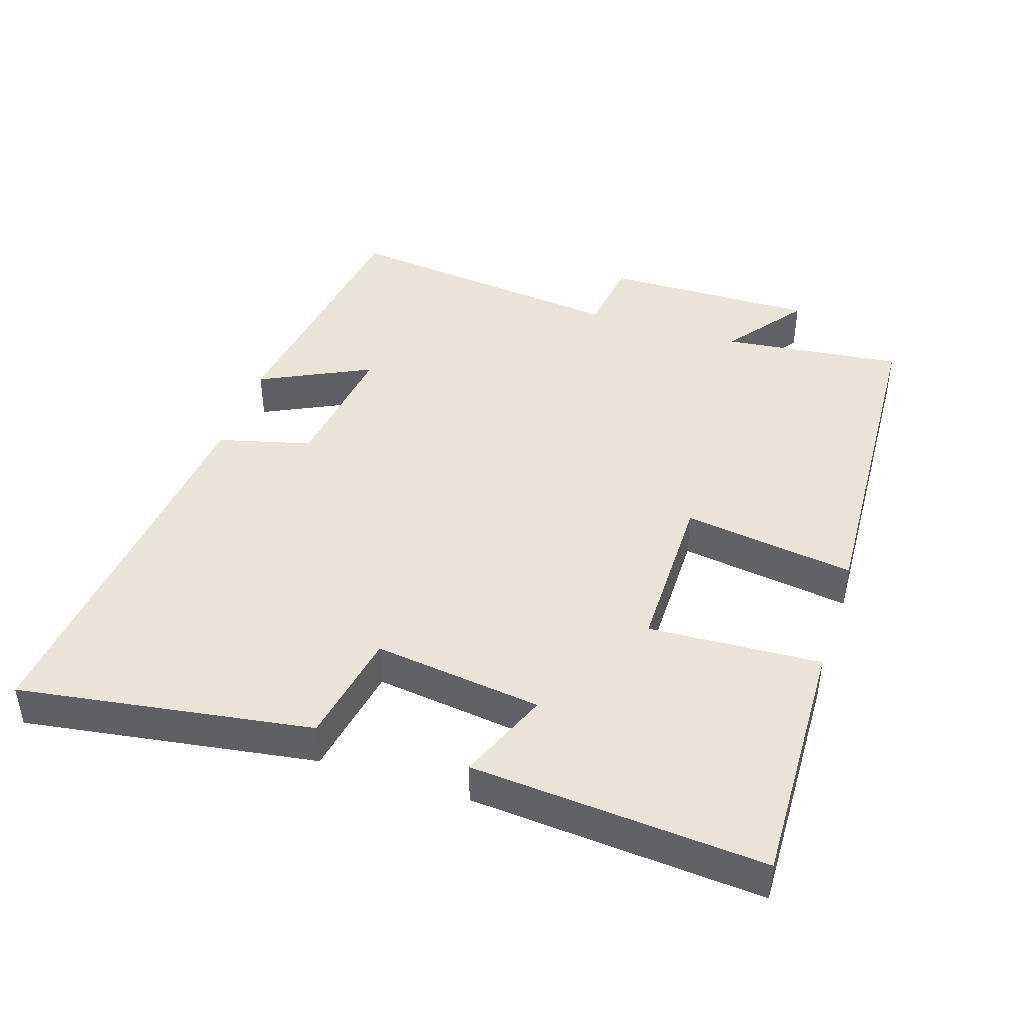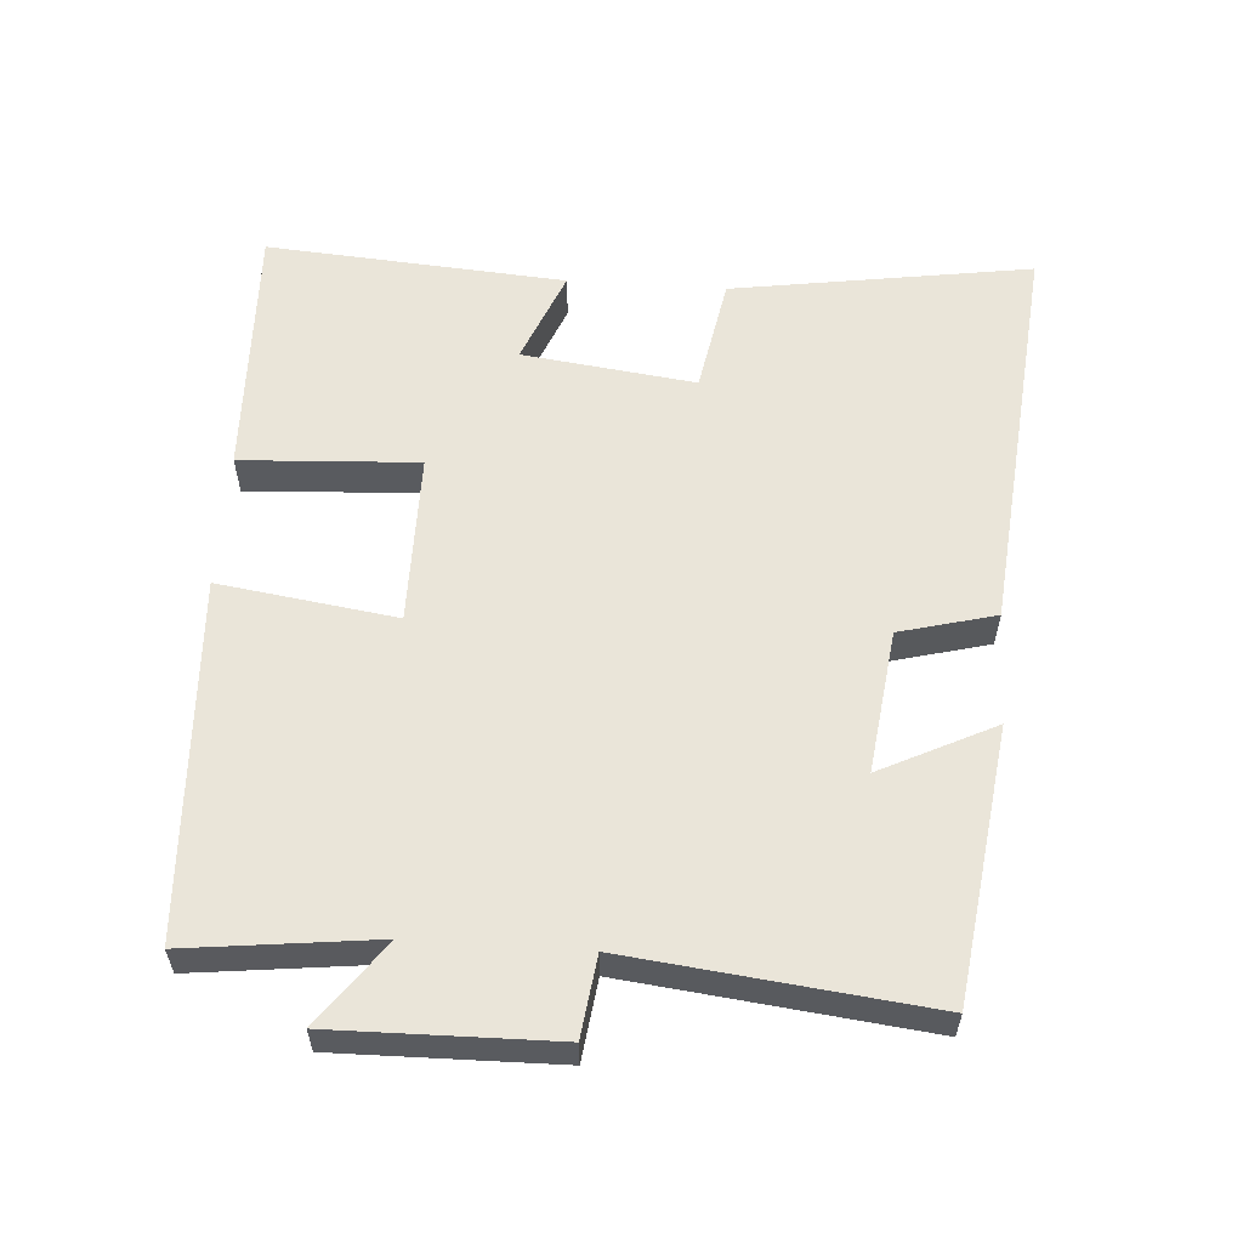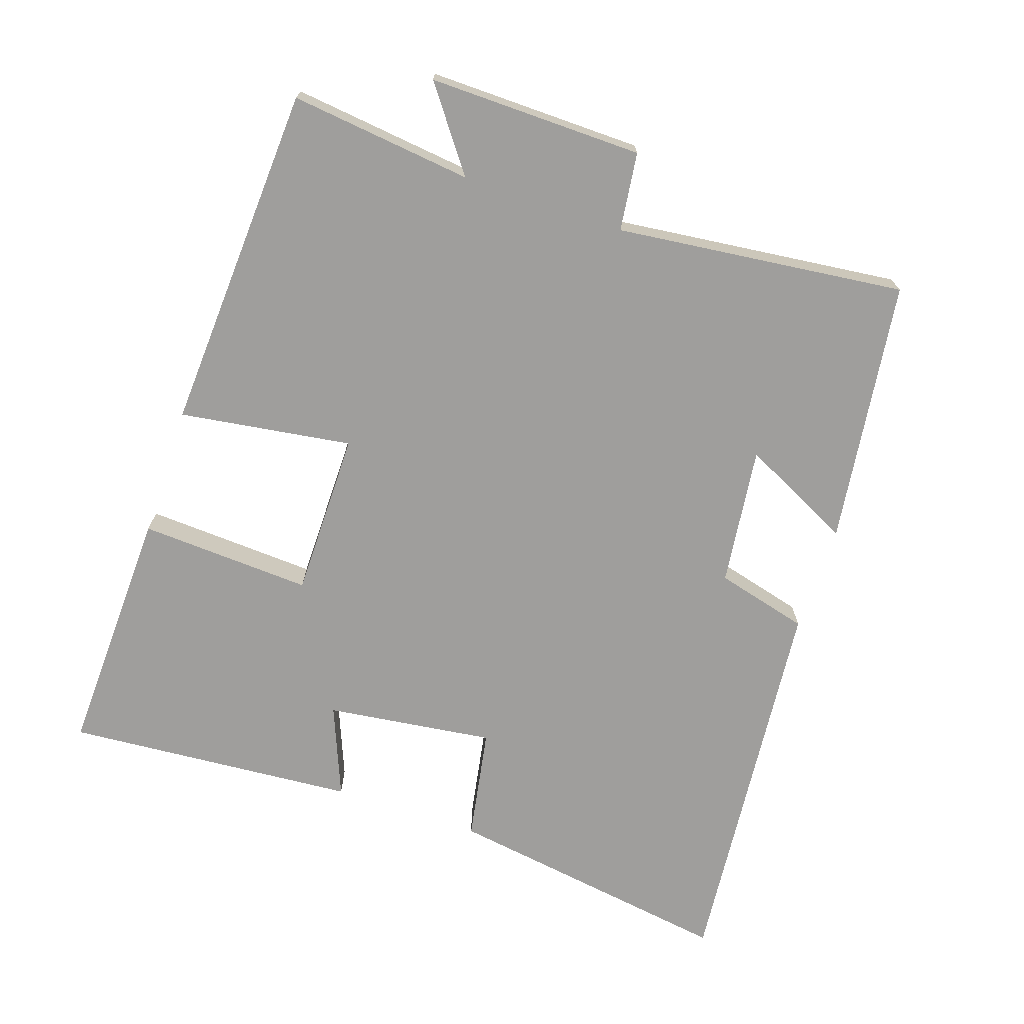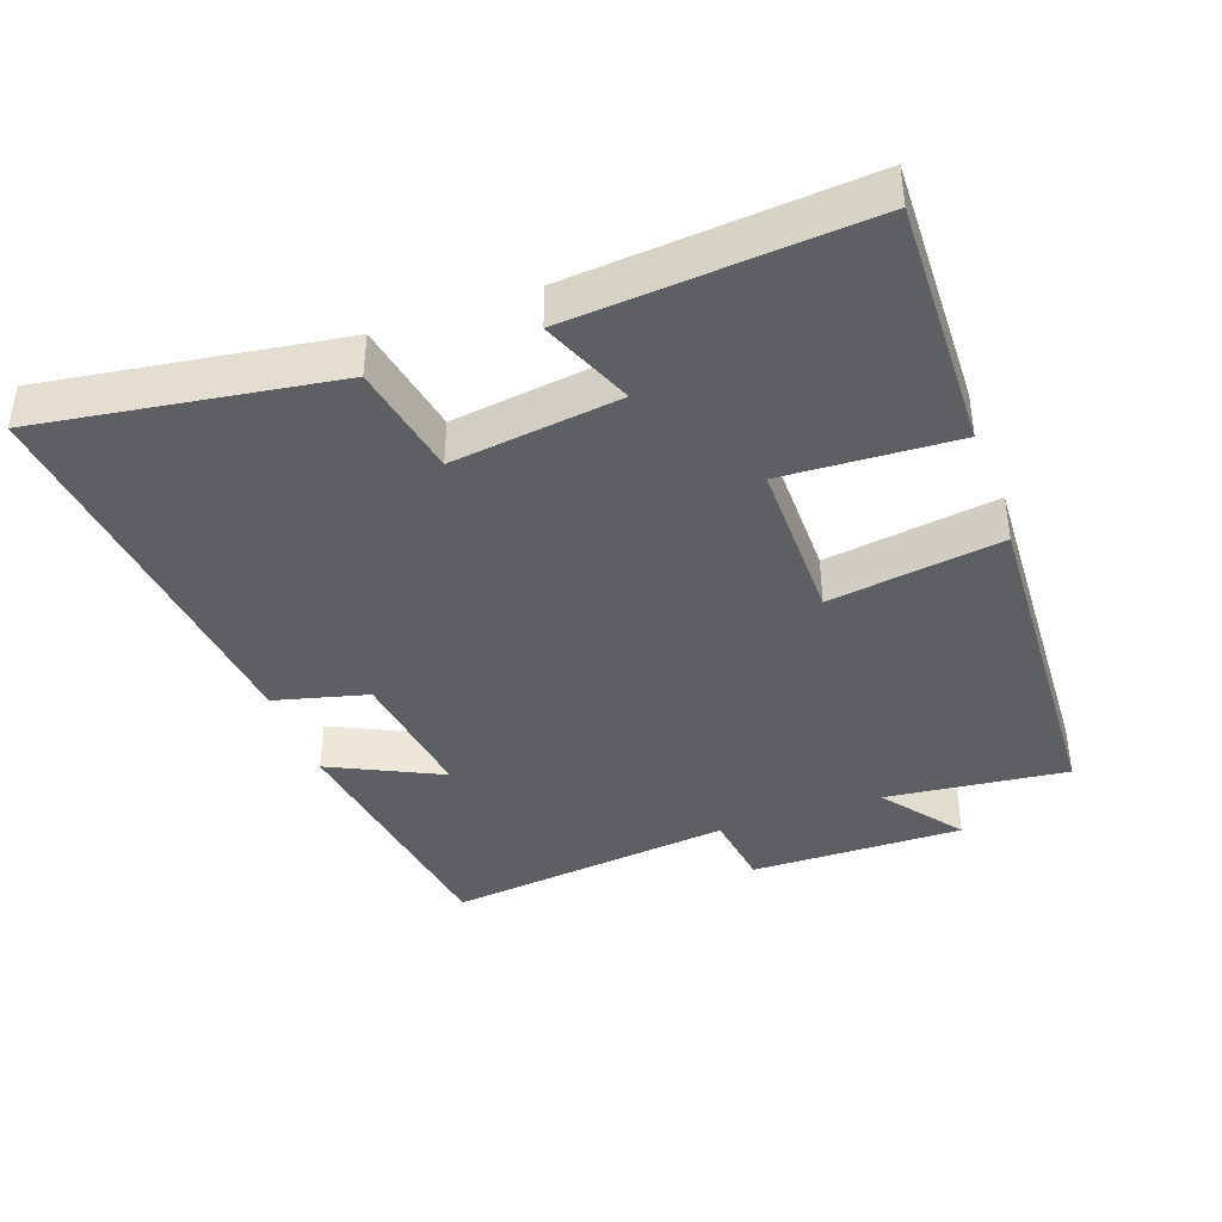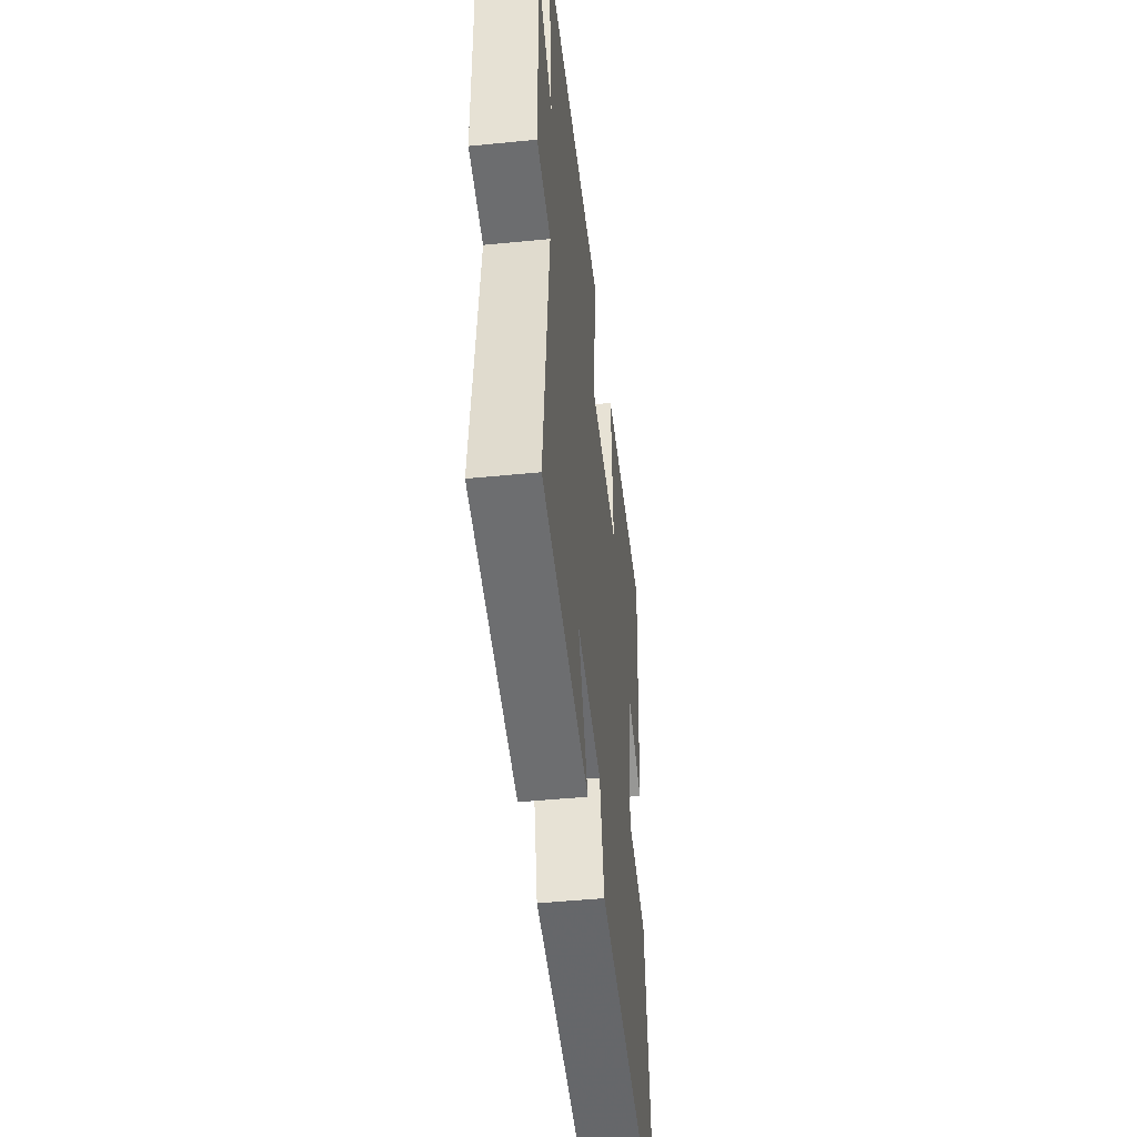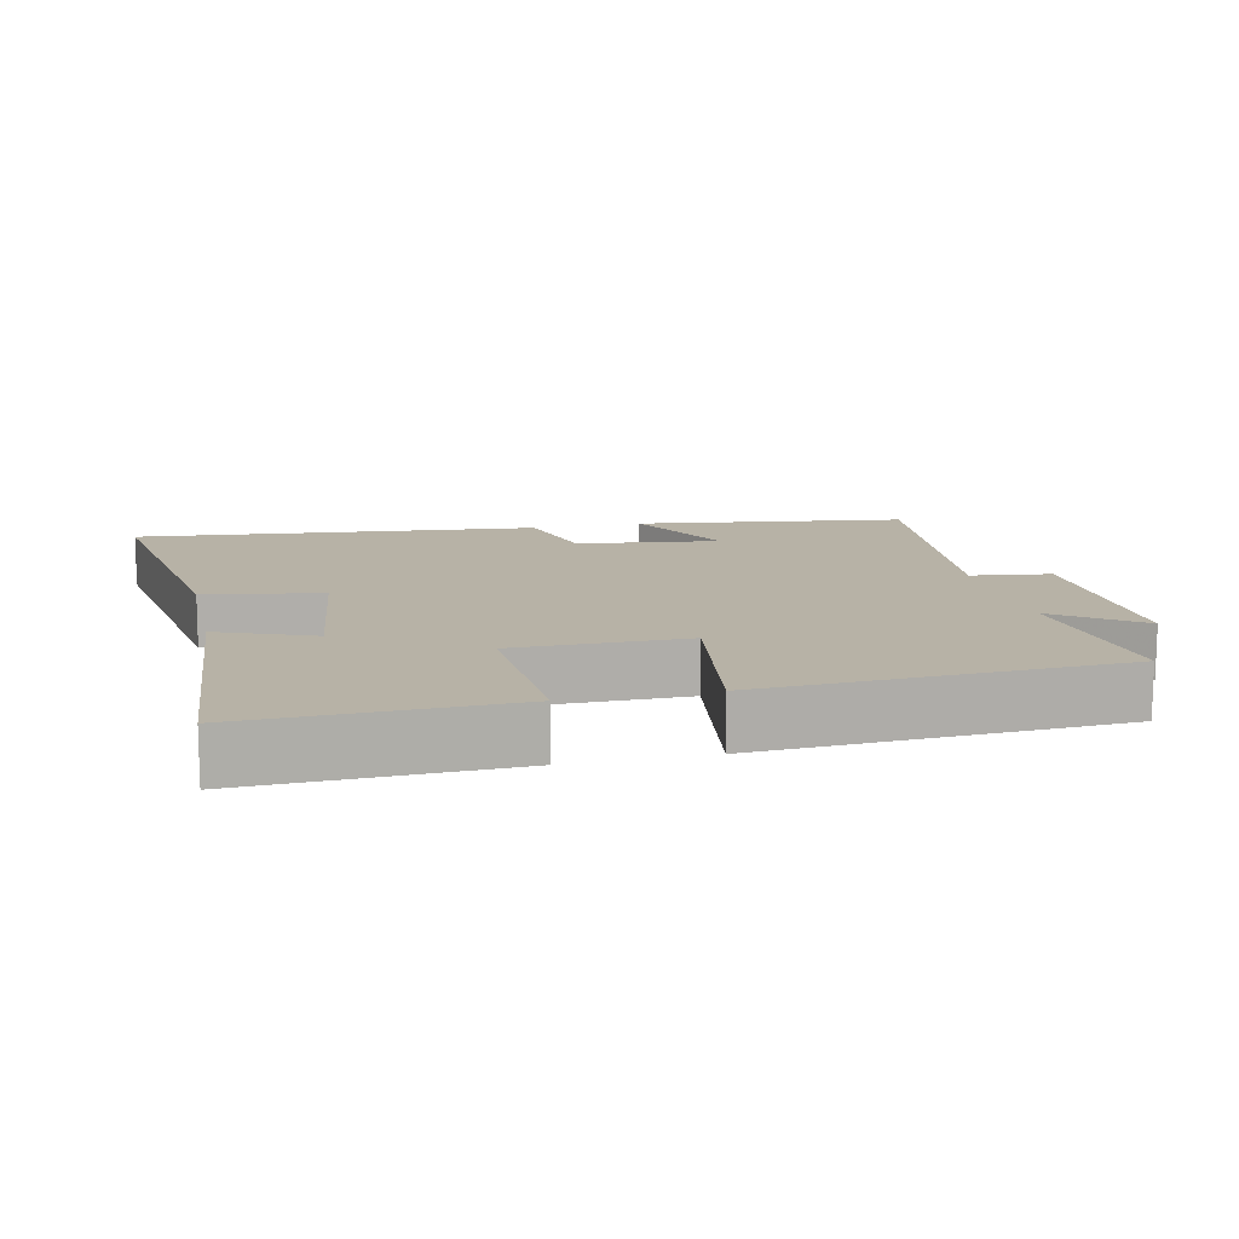
<metadata>
{"format":"obj","ext":"obj","renderer":"f3d","projection":"perspective","resolution":1024,"background":"white","views":[{"elev":43.3,"azim":-72.0,"up":"+Y"},{"elev":57.9,"azim":93.8,"up":"+Y"},{"elev":-70.9,"azim":71.2,"up":"+Y"},{"elev":-39.9,"azim":-70.1,"up":"+Y"},{"elev":-46.5,"azim":96.5,"up":"+Z"},{"elev":12.5,"azim":-12.8,"up":"+Y"}]}
</metadata>
<code>
v -0.533 0.07 0.511
v -0.167 0.07 0.5
v -0.18 0.07 0.25
v 0.062 0.07 0.25
v 0.025 0.07 0.5
v 0.53 0.07 0.474
v 0.5 0.07 0.21
v 0.617 0.07 0.297
v 0.613 0.07 -0.013
v 0.5 0.07 -0.028
v 0.549 0.07 -0.447
v 0.165 0.07 -0.5
v 0.244 0.07 -0.339
v 0.042 0.07 -0.365
v 0.007 0.07 -0.5
v -0.564 0.07 -0.556
v -0.5 0.07 -0.132
v -0.335 0.07 -0.102
v -0.367 0.07 0.142
v -0.5 0.07 0.088
v -0.533 0 0.511
v -0.167 0 0.5
v -0.18 0 0.25
v 0.062 0 0.25
v 0.025 0 0.5
v 0.53 0 0.474
v 0.5 0 0.21
v 0.617 0 0.297
v 0.613 0 -0.013
v 0.5 0 -0.028
v 0.549 0 -0.447
v 0.165 0 -0.5
v 0.244 0 -0.339
v 0.042 0 -0.365
v 0.007 0 -0.5
v -0.564 0 -0.556
v -0.5 0 -0.132
v -0.335 0 -0.102
v -0.367 0 0.142
v -0.5 0 0.088
f 19 20 1 2
f 18 19 2 3
f 15 16 17 18
f 14 15 18 3
f 13 14 3 4
f 10 11 12 13
f 10 13 4 5
f 7 8 9 10
f 7 10 5
f 5 6 7
f 22 21 40 39
f 23 22 39 38
f 38 37 36 35
f 23 38 35 34
f 24 23 34 33
f 33 32 31 30
f 25 24 33 30
f 30 29 28 27
f 25 30 27
f 27 26 25
f 1 21 22 2
f 2 22 23 3
f 3 23 24 4
f 4 24 25 5
f 5 25 26 6
f 6 26 27 7
f 7 27 28 8
f 8 28 29 9
f 9 29 30 10
f 10 30 31 11
f 11 31 32 12
f 12 32 33 13
f 13 33 34 14
f 14 34 35 15
f 15 35 36 16
f 16 36 37 17
f 17 37 38 18
f 18 38 39 19
f 19 39 40 20
f 20 40 21 1

</code>
